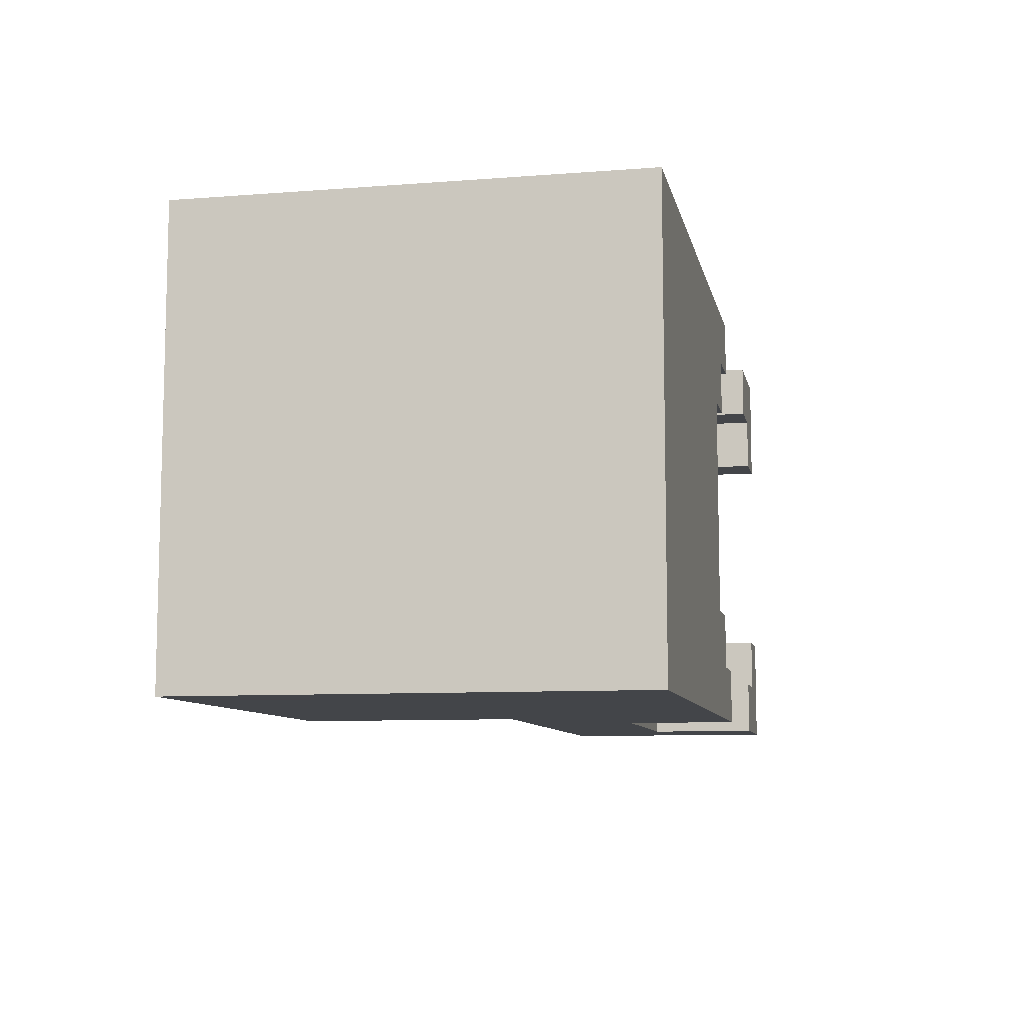
<metadata>
{"format":"obj","ext":"obj","renderer":"f3d","projection":"perspective","resolution":1024,"background":"white","views":[{"elev":-8.9,"azim":-78.3,"up":"+Z"}]}
</metadata>
<code>
o
v -3.2 0 1.6
v -3.2 0 -1.6
v -3.2 3.2 1.6
v -3.2 3.2 -1.6
v -2.4 1.1 1.2
v -2.4 1.1 -1.2
v -2.4 1.2 1.2
v -2.4 1.2 -1.2
v -2 1.1 1.2
v -2 1.1 -1.2
v -2 1.2 1.2
v -2 1.2 -1.2
v -1.6 1.1 1.2
v -1.6 1.1 -1.2
v -1.6 1.2 1.2
v -1.6 1.2 -1.2
v -1.2 1.1 1.2
v -1.2 1.1 -1.2
v -1.2 1.2 1.2
v -1.2 1.2 -1.2
v -1.2 2.7 1.6
v -1.2 2.7 1.2
v -1.2 2.8 1.6
v -1.2 2.8 1.2
v -1 2.6 1.6
v -1 2.6 1.2
v -1 2.7 1.6
v -1 2.7 1.2
v -0.8 1.1 1.2
v -0.8 1.1 -1.2
v -0.8 1.2 1.2
v -0.8 1.2 -1.2
v -0.8 2.5 1.6
v -0.8 2.5 1.2
v -0.8 2.6 1.6
v -0.8 2.6 1.2
v -0.7 2.4 1.6
v -0.7 2.4 1.2
v -0.7 2.5 1.6
v -0.7 2.5 1.2
v -0.6 2.2 1.6
v -0.6 2.2 1.2
v -0.6 2.4 1.6
v -0.6 2.4 1.2
v -0.5 2 1.6
v -0.5 2 1.2
v -0.5 2.2 1.6
v -0.5 2.2 1.2
v -0.4 0.4 1.6
v -0.4 0.4 -1.2
v -0.4 1.1 1.6
v -0.4 1.1 1.2
v -0.4 1.2 0.8
v -0.4 1.2 -0.8
v -0.4 1.6 1.6
v -0.4 1.6 1.2
v -0.4 1.9 0.8
v -0.4 1.9 0.7
v -0.4 1.9 -0.7
v -0.4 1.9 -0.8
v -0.4 2 1.6
v -0.4 2 1.2
v -0.4 2.1 0.7
v -0.4 2.1 0.6
v -0.4 2.1 -0.6
v -0.4 2.1 -0.7
v -0.4 2.2 0.6
v -0.4 2.2 0.5
v -0.4 2.2 -0.5
v -0.4 2.2 -0.6
v -0.4 2.3 0.5
v -0.4 2.3 0.3
v -0.4 2.3 -0.3
v -0.4 2.3 -0.5
v -0.4 2.4 0.3
v -0.4 2.4 -0.3
v -0.4 3.2 1.2
v -0.4 3.2 -1.2
v 2.4 0 1.6
v 2.4 0 1.2
v 2.4 0 -1.2
v 2.4 0 -1.6
v 2.4 0.8 1.6
v 2.4 0.8 1.2
v 2.4 0.8 -1.2
v 2.4 0.8 -1.6
v 2.8 0 1.2
v 2.8 0 0.8
v 2.8 0 -0.8
v 2.8 0 -1.2
v 2.8 0.8 1.2
v 2.8 0.8 0.8
v 2.8 0.8 -0.8
v 2.8 0.8 -1.2
v 2.8 1.2 1.2
v 2.8 1.2 -1.2
v 2.8 1.6 1.2
v 2.8 1.6 -1.2
v -2.8 0.4 1.6
v -2.8 0.4 -1.2
v -2.8 1.1 1.6
v -2.8 1.1 -1.2
v -2.8 1.2 1.2
v -2.8 1.2 -1.2
v -2.8 1.6 1.6
v -2.8 1.6 1.2
v -2.8 2 1.6
v -2.8 2 1.2
v -2.8 3.2 1.2
v -2.8 3.2 -1.2
v -2.7 2 1.6
v -2.7 2 1.2
v -2.7 2.2 1.6
v -2.7 2.2 1.2
v -2.6 1.1 1.2
v -2.6 1.1 -1.2
v -2.6 1.2 1.2
v -2.6 1.2 -1.2
v -2.6 2.2 1.6
v -2.6 2.2 1.2
v -2.6 2.4 1.6
v -2.6 2.4 1.2
v -2.5 2.4 1.6
v -2.5 2.4 1.2
v -2.5 2.5 1.6
v -2.5 2.5 1.2
v -2.4 2.5 1.6
v -2.4 2.5 1.2
v -2.4 2.6 1.6
v -2.4 2.6 1.2
v -2.2 1.1 1.2
v -2.2 1.1 -1.2
v -2.2 1.2 1.2
v -2.2 1.2 -1.2
v -2.2 2.6 1.6
v -2.2 2.6 1.2
v -2.2 2.7 1.6
v -2.2 2.7 1.2
v -2 2.7 1.6
v -2 2.7 1.2
v -2 2.8 1.6
v -2 2.8 1.2
v -1.8 1.1 1.2
v -1.8 1.1 -1.2
v -1.8 1.2 1.2
v -1.8 1.2 -1.2
v -1.4 1.1 1.2
v -1.4 1.1 -1.2
v -1.4 1.2 1.2
v -1.4 1.2 -1.2
v -1 1.1 1.2
v -1 1.1 -1.2
v -1 1.2 1.2
v -1 1.2 -1.2
v -0.6 1.1 1.2
v -0.6 1.1 -1.2
v -0.6 1.2 1.2
v -0.6 1.2 -1.2
v 0 0 0.8
v 0 0 -0.8
v 0 0.8 0.8
v 0 0.8 -0.8
v 0 1.6 1.6
v 0 1.6 0.8
v 0 1.6 -0.8
v 0 1.6 -1.6
v 0 1.9 0.8
v 0 1.9 0.7
v 0 1.9 -0.7
v 0 1.9 -0.8
v 0 2.1 0.7
v 0 2.1 0.6
v 0 2.1 -0.6
v 0 2.1 -0.7
v 0 2.2 0.6
v 0 2.2 0.5
v 0 2.2 -0.5
v 0 2.2 -0.6
v 0 2.3 0.5
v 0 2.3 0.3
v 0 2.3 -0.3
v 0 2.3 -0.5
v 0 2.4 0.3
v 0 2.4 -0.3
v 0 3.2 1.6
v 0 3.2 -1.6
v 0.4 0 1.2
v 0.4 0 0.8
v 0.4 0 -0.8
v 0.4 0 -1.2
v 0.4 0.8 1.2
v 0.4 0.8 0.8
v 0.4 0.8 -0.8
v 0.4 0.8 -1.2
v 0.4 1.2 1.2
v 0.4 1.2 0.8
v 0.4 1.2 -0.8
v 0.4 1.2 -1.2
v 0.4 1.6 1.2
v 0.4 1.6 0.8
v 0.4 1.6 -0.8
v 0.4 1.6 -1.2
v 0.8 0 1.6
v 0.8 0 1.2
v 0.8 0 -1.2
v 0.8 0 -1.6
v 0.8 0.8 1.6
v 0.8 0.8 1.2
v 0.8 0.8 -1.2
v 0.8 0.8 -1.6
v 3.2 0 1.6
v 3.2 0 0.8
v 3.2 0 -0.8
v 3.2 0 -1.6
v 3.2 0.8 0.8
v 3.2 0.8 -0.8
v 3.2 1.6 1.6
v 3.2 1.6 -1.6
v -3.2 0 1.6
v -3.2 3.2 1.6
v -2.8 0.4 1.6
v -2.8 1.1 1.6
v -2.8 1.6 1.6
v -2.8 2 1.6
v -2.7 2 1.6
v -2.7 2.2 1.6
v -2.6 2.2 1.6
v -2.6 2.4 1.6
v -2.5 2.4 1.6
v -2.5 2.5 1.6
v -2.4 2.5 1.6
v -2.4 2.6 1.6
v -2.2 2.6 1.6
v -2.2 2.7 1.6
v -2 2.7 1.6
v -2 2.8 1.6
v -1.2 2.7 1.6
v -1.2 2.8 1.6
v -1 2.6 1.6
v -1 2.7 1.6
v -0.8 2.5 1.6
v -0.8 2.6 1.6
v -0.7 2.4 1.6
v -0.7 2.5 1.6
v -0.6 2.2 1.6
v -0.6 2.4 1.6
v -0.5 2 1.6
v -0.5 2.2 1.6
v -0.4 0.4 1.6
v -0.4 1.1 1.6
v -0.4 1.6 1.6
v -0.4 2 1.6
v 0 1.6 1.6
v 0 3.2 1.6
v 0.8 0 1.6
v 0.8 0.8 1.6
v 2.4 0 1.6
v 2.4 0.8 1.6
v 3.2 0 1.6
v 3.2 1.6 1.6
v -0.4 2.3 -0.3
v -0.4 2.4 -0.3
v 0 2.3 -0.3
v 0 2.4 -0.3
v -0.4 2.2 -0.5
v -0.4 2.3 -0.5
v 0 2.2 -0.5
v 0 2.3 -0.5
v -0.4 2.1 -0.6
v -0.4 2.2 -0.6
v 0 2.1 -0.6
v 0 2.2 -0.6
v -0.4 1.9 -0.7
v -0.4 2.1 -0.7
v 0 1.9 -0.7
v 0 2.1 -0.7
v -0.4 1.2 -0.8
v -0.4 1.9 -0.8
v 0 0 -0.8
v 0 0.8 -0.8
v 0 1.6 -0.8
v 0 1.9 -0.8
v 0.4 0 -0.8
v 0.4 0.8 -0.8
v 0.4 1.2 -0.8
v 0.4 1.6 -0.8
v 2.8 0 -0.8
v 2.8 0.8 -0.8
v 3.2 0 -0.8
v 3.2 0.8 -0.8
v -2.8 0.4 -1.2
v -2.8 1.1 -1.2
v -2.8 1.2 -1.2
v -2.8 3.2 -1.2
v -2.6 1.1 -1.2
v -2.6 1.2 -1.2
v -2.4 1.1 -1.2
v -2.4 1.2 -1.2
v -2.2 1.1 -1.2
v -2.2 1.2 -1.2
v -2 1.1 -1.2
v -2 1.2 -1.2
v -1.8 1.1 -1.2
v -1.8 1.2 -1.2
v -1.6 1.1 -1.2
v -1.6 1.2 -1.2
v -1.4 1.1 -1.2
v -1.4 1.2 -1.2
v -1.2 1.1 -1.2
v -1.2 1.2 -1.2
v -1 1.1 -1.2
v -1 1.2 -1.2
v -0.8 1.1 -1.2
v -0.8 1.2 -1.2
v -0.6 1.1 -1.2
v -0.6 1.2 -1.2
v -0.4 0.4 -1.2
v -0.4 3.2 -1.2
v 0.4 0 -1.2
v 0.4 0.8 -1.2
v 0.4 1.2 -1.2
v 0.4 1.6 -1.2
v 0.8 0 -1.2
v 0.8 0.8 -1.2
v 2.4 0 -1.2
v 2.4 0.8 -1.2
v 2.8 0 -1.2
v 2.8 0.8 -1.2
v 2.8 1.2 -1.2
v 2.8 1.6 -1.2
v -2.8 1.2 1.2
v -2.8 1.6 1.2
v -2.8 2 1.2
v -2.8 3.2 1.2
v -2.7 2 1.2
v -2.7 2.2 1.2
v -2.6 1.1 1.2
v -2.6 1.2 1.2
v -2.6 2.2 1.2
v -2.6 2.4 1.2
v -2.5 2.4 1.2
v -2.5 2.5 1.2
v -2.4 1.1 1.2
v -2.4 1.2 1.2
v -2.4 2.5 1.2
v -2.4 2.6 1.2
v -2.2 1.1 1.2
v -2.2 1.2 1.2
v -2.2 2.6 1.2
v -2.2 2.7 1.2
v -2 1.1 1.2
v -2 1.2 1.2
v -2 2.7 1.2
v -2 2.8 1.2
v -1.8 1.1 1.2
v -1.8 1.2 1.2
v -1.6 1.1 1.2
v -1.6 1.2 1.2
v -1.4 1.1 1.2
v -1.4 1.2 1.2
v -1.2 1.1 1.2
v -1.2 1.2 1.2
v -1.2 2.7 1.2
v -1.2 2.8 1.2
v -1 1.1 1.2
v -1 1.2 1.2
v -1 2.6 1.2
v -1 2.7 1.2
v -0.8 1.1 1.2
v -0.8 1.2 1.2
v -0.8 2.5 1.2
v -0.8 2.6 1.2
v -0.7 2.4 1.2
v -0.7 2.5 1.2
v -0.6 1.1 1.2
v -0.6 1.2 1.2
v -0.6 2.2 1.2
v -0.6 2.4 1.2
v -0.5 2 1.2
v -0.5 2.2 1.2
v -0.4 1.1 1.2
v -0.4 1.6 1.2
v -0.4 2 1.2
v -0.4 3.2 1.2
v 0.4 0 1.2
v 0.4 0.8 1.2
v 0.4 1.2 1.2
v 0.4 1.6 1.2
v 0.8 0 1.2
v 0.8 0.8 1.2
v 2.4 0 1.2
v 2.4 0.8 1.2
v 2.8 0 1.2
v 2.8 0.8 1.2
v 2.8 1.2 1.2
v 2.8 1.6 1.2
v -0.4 1.2 0.8
v -0.4 1.9 0.8
v 0 0 0.8
v 0 0.8 0.8
v 0 1.6 0.8
v 0 1.9 0.8
v 0.4 0 0.8
v 0.4 0.8 0.8
v 0.4 1.2 0.8
v 0.4 1.6 0.8
v 2.8 0 0.8
v 2.8 0.8 0.8
v 3.2 0 0.8
v 3.2 0.8 0.8
v -0.4 1.9 0.7
v -0.4 2.1 0.7
v 0 1.9 0.7
v 0 2.1 0.7
v -0.4 2.1 0.6
v -0.4 2.2 0.6
v 0 2.1 0.6
v 0 2.2 0.6
v -0.4 2.2 0.5
v -0.4 2.3 0.5
v 0 2.2 0.5
v 0 2.3 0.5
v -0.4 2.3 0.3
v -0.4 2.4 0.3
v 0 2.3 0.3
v 0 2.4 0.3
v -3.2 0 -1.6
v -3.2 3.2 -1.6
v 0 1.6 -1.6
v 0 3.2 -1.6
v 0.8 0 -1.6
v 0.8 0.8 -1.6
v 2.4 0 -1.6
v 2.4 0.8 -1.6
v 3.2 0 -1.6
v 3.2 1.6 -1.6
v -3.2 0 1.6
v 0.8 0 1.6
v 2.4 0 1.6
v 3.2 0 1.6
v 0.4 0 1.2
v 0.8 0 1.2
v 2.4 0 1.2
v 2.8 0 1.2
v 0 0 0.8
v 0.4 0 0.8
v 2.8 0 0.8
v 3.2 0 0.8
v 0 0 -0.8
v 0.4 0 -0.8
v 2.8 0 -0.8
v 3.2 0 -0.8
v 0.4 0 -1.2
v 0.8 0 -1.2
v 2.4 0 -1.2
v 2.8 0 -1.2
v -3.2 0 -1.6
v 0.8 0 -1.6
v 2.4 0 -1.6
v 3.2 0 -1.6
v 0.8 0.8 1.6
v 2.4 0.8 1.6
v 0.4 0.8 1.2
v 0.8 0.8 1.2
v 2.4 0.8 1.2
v 2.8 0.8 1.2
v 0 0.8 0.8
v 0.4 0.8 0.8
v 2.8 0.8 0.8
v 3.2 0.8 0.8
v 0 0.8 -0.8
v 0.4 0.8 -0.8
v 2.8 0.8 -0.8
v 3.2 0.8 -0.8
v 0.4 0.8 -1.2
v 0.8 0.8 -1.2
v 2.4 0.8 -1.2
v 2.8 0.8 -1.2
v 0.8 0.8 -1.6
v 2.4 0.8 -1.6
v -2.8 1.1 1.6
v -0.4 1.1 1.6
v -2.6 1.1 1.2
v -2.4 1.1 1.2
v -2.2 1.1 1.2
v -2 1.1 1.2
v -1.8 1.1 1.2
v -1.6 1.1 1.2
v -1.4 1.1 1.2
v -1.2 1.1 1.2
v -1 1.1 1.2
v -0.8 1.1 1.2
v -0.6 1.1 1.2
v -0.4 1.1 1.2
v -2.8 1.1 -1.2
v -2.6 1.1 -1.2
v -2.4 1.1 -1.2
v -2.2 1.1 -1.2
v -2 1.1 -1.2
v -1.8 1.1 -1.2
v -1.6 1.1 -1.2
v -1.4 1.1 -1.2
v -1.2 1.1 -1.2
v -1 1.1 -1.2
v -0.8 1.1 -1.2
v -0.6 1.1 -1.2
v -0.4 1.9 0.8
v 0 1.9 0.8
v -0.4 1.9 0.7
v 0 1.9 0.7
v -0.4 1.9 -0.7
v 0 1.9 -0.7
v -0.4 1.9 -0.8
v 0 1.9 -0.8
v -2.8 2 1.6
v -2.7 2 1.6
v -0.5 2 1.6
v -0.4 2 1.6
v -2.8 2 1.2
v -2.7 2 1.2
v -0.5 2 1.2
v -0.4 2 1.2
v -0.4 2.1 0.7
v 0 2.1 0.7
v -0.4 2.1 0.6
v 0 2.1 0.6
v -0.4 2.1 -0.6
v 0 2.1 -0.6
v -0.4 2.1 -0.7
v 0 2.1 -0.7
v -2.7 2.2 1.6
v -2.6 2.2 1.6
v -0.6 2.2 1.6
v -0.5 2.2 1.6
v -2.7 2.2 1.2
v -2.6 2.2 1.2
v -0.6 2.2 1.2
v -0.5 2.2 1.2
v -0.4 2.2 0.6
v 0 2.2 0.6
v -0.4 2.2 0.5
v 0 2.2 0.5
v -0.4 2.2 -0.5
v 0 2.2 -0.5
v -0.4 2.2 -0.6
v 0 2.2 -0.6
v -0.4 2.3 0.5
v 0 2.3 0.5
v -0.4 2.3 0.3
v 0 2.3 0.3
v -0.4 2.3 -0.3
v 0 2.3 -0.3
v -0.4 2.3 -0.5
v 0 2.3 -0.5
v -2.6 2.4 1.6
v -2.5 2.4 1.6
v -0.7 2.4 1.6
v -0.6 2.4 1.6
v -2.6 2.4 1.2
v -2.5 2.4 1.2
v -0.7 2.4 1.2
v -0.6 2.4 1.2
v -0.4 2.4 0.3
v 0 2.4 0.3
v -0.4 2.4 -0.3
v 0 2.4 -0.3
v -2.5 2.5 1.6
v -2.4 2.5 1.6
v -0.8 2.5 1.6
v -0.7 2.5 1.6
v -2.5 2.5 1.2
v -2.4 2.5 1.2
v -0.8 2.5 1.2
v -0.7 2.5 1.2
v -2.4 2.6 1.6
v -2.2 2.6 1.6
v -1 2.6 1.6
v -0.8 2.6 1.6
v -2.4 2.6 1.2
v -2.2 2.6 1.2
v -1 2.6 1.2
v -0.8 2.6 1.2
v -2.2 2.7 1.6
v -2 2.7 1.6
v -1.2 2.7 1.6
v -1 2.7 1.6
v -2.2 2.7 1.2
v -2 2.7 1.2
v -1.2 2.7 1.2
v -1 2.7 1.2
v -2 2.8 1.6
v -1.2 2.8 1.6
v -2 2.8 1.2
v -1.2 2.8 1.2
v -2.8 0.4 1.6
v -0.4 0.4 1.6
v -2.8 0.4 -1.2
v -0.4 0.4 -1.2
v -2.8 1.2 1.2
v -2.6 1.2 1.2
v -2.4 1.2 1.2
v -2.2 1.2 1.2
v -2 1.2 1.2
v -1.8 1.2 1.2
v -1.6 1.2 1.2
v -1.4 1.2 1.2
v -1.2 1.2 1.2
v -1 1.2 1.2
v -0.8 1.2 1.2
v -0.6 1.2 1.2
v 0.4 1.2 1.2
v 2.8 1.2 1.2
v -0.4 1.2 0.8
v 0.4 1.2 0.8
v -0.4 1.2 -0.8
v 0.4 1.2 -0.8
v -2.8 1.2 -1.2
v -2.6 1.2 -1.2
v -2.4 1.2 -1.2
v -2.2 1.2 -1.2
v -2 1.2 -1.2
v -1.8 1.2 -1.2
v -1.6 1.2 -1.2
v -1.4 1.2 -1.2
v -1.2 1.2 -1.2
v -1 1.2 -1.2
v -0.8 1.2 -1.2
v -0.6 1.2 -1.2
v 0.4 1.2 -1.2
v 2.8 1.2 -1.2
v -2.8 1.6 1.6
v -0.4 1.6 1.6
v 0 1.6 1.6
v 3.2 1.6 1.6
v -2.8 1.6 1.2
v -0.4 1.6 1.2
v 0.4 1.6 1.2
v 2.8 1.6 1.2
v 0 1.6 0.8
v 0.4 1.6 0.8
v 0 1.6 -0.8
v 0.4 1.6 -0.8
v 0.4 1.6 -1.2
v 2.8 1.6 -1.2
v 0 1.6 -1.6
v 3.2 1.6 -1.6
v -3.2 3.2 1.6
v 0 3.2 1.6
v -2.8 3.2 1.2
v -0.4 3.2 1.2
v -2.8 3.2 -1.2
v -0.4 3.2 -1.2
v -3.2 3.2 -1.6
v 0 3.2 -1.6
f 3 2 1
f 4 2 3
f 7 6 5
f 8 6 7
f 11 10 9
f 12 10 11
f 15 14 13
f 16 14 15
f 19 18 17
f 20 18 19
f 23 22 21
f 24 22 23
f 27 26 25
f 28 26 27
f 31 30 29
f 32 30 31
f 35 34 33
f 36 34 35
f 39 38 37
f 40 38 39
f 43 42 41
f 44 42 43
f 47 46 45
f 48 46 47
f 51 50 49
f 52 50 51
f 53 50 52
f 54 50 53
f 56 53 52
f 57 53 56
f 57 56 55
f 60 50 54
f 61 58 57
f 61 57 55
f 62 58 61
f 63 58 62
f 66 60 59
f 67 64 63
f 70 66 65
f 71 68 67
f 74 70 69
f 75 72 71
f 76 74 73
f 77 75 71
f 77 76 75
f 77 63 62
f 77 67 63
f 77 71 67
f 78 74 76
f 78 76 77
f 78 50 60
f 78 60 66
f 78 66 70
f 78 70 74
f 83 80 79
f 84 80 83
f 85 82 81
f 86 82 85
f 91 88 87
f 92 88 91
f 93 90 89
f 94 90 93
f 97 96 95
f 98 96 97
f 99 100 101
f 101 100 102
f 103 104 106
f 105 106 107
f 106 104 108
f 107 106 108
f 108 104 109
f 109 104 110
f 111 112 113
f 113 112 114
f 115 116 117
f 117 116 118
f 119 120 121
f 121 120 122
f 123 124 125
f 125 124 126
f 127 128 129
f 129 128 130
f 131 132 133
f 133 132 134
f 135 136 137
f 137 136 138
f 139 140 141
f 141 140 142
f 143 144 145
f 145 144 146
f 147 148 149
f 149 148 150
f 151 152 153
f 153 152 154
f 155 156 157
f 157 156 158
f 159 160 161
f 161 160 162
f 163 164 167
f 165 166 170
f 167 168 171
f 169 170 174
f 171 172 175
f 173 174 178
f 175 176 179
f 177 178 182
f 179 180 183
f 181 182 184
f 179 183 185
f 183 184 185
f 163 167 185
f 167 171 185
f 171 175 185
f 175 179 185
f 184 182 186
f 185 184 186
f 170 166 186
f 178 174 186
f 182 178 186
f 174 170 186
f 187 188 191
f 191 188 192
f 189 190 193
f 193 190 194
f 195 196 199
f 199 196 200
f 197 198 201
f 201 198 202
f 203 204 207
f 207 204 208
f 205 206 209
f 209 206 210
f 211 212 215
f 213 214 216
f 211 215 217
f 215 216 217
f 216 214 218
f 217 216 218
f 221 220 219
f 222 220 221
f 223 220 222
f 224 220 223
f 225 220 224
f 226 220 225
f 227 220 226
f 228 220 227
f 229 220 228
f 230 220 229
f 231 220 230
f 232 220 231
f 233 220 232
f 234 220 233
f 235 220 234
f 236 220 235
f 238 220 236
f 240 238 237
f 242 240 239
f 244 242 241
f 246 244 243
f 248 246 245
f 249 221 219
f 250 223 222
f 251 223 250
f 252 248 247
f 253 251 250
f 253 252 251
f 253 250 249
f 254 248 252
f 254 252 253
f 254 220 238
f 254 238 240
f 254 240 242
f 254 246 248
f 254 242 244
f 254 244 246
f 255 253 249
f 255 249 219
f 256 253 255
f 258 253 256
f 259 258 257
f 260 253 258
f 260 258 259
f 263 262 261
f 264 262 263
f 267 266 265
f 268 266 267
f 271 270 269
f 272 270 271
f 275 274 273
f 276 274 275
f 281 278 277
f 282 278 281
f 283 280 279
f 284 280 283
f 285 281 277
f 286 281 285
f 289 288 287
f 290 288 289
f 295 292 291
f 296 294 293
f 297 295 291
f 297 296 295
f 298 294 296
f 298 296 297
f 299 297 291
f 300 294 298
f 301 299 291
f 301 300 299
f 302 294 300
f 302 300 301
f 303 301 291
f 304 294 302
f 305 303 291
f 305 304 303
f 306 294 304
f 306 304 305
f 307 305 291
f 308 294 306
f 309 307 291
f 309 308 307
f 310 294 308
f 310 308 309
f 311 309 291
f 312 294 310
f 313 311 291
f 313 312 311
f 314 294 312
f 314 312 313
f 315 313 291
f 316 294 314
f 317 315 291
f 317 316 315
f 318 294 316
f 318 316 317
f 323 320 319
f 324 320 323
f 327 326 325
f 328 326 327
f 329 322 321
f 330 322 329
f 333 334 335
f 335 334 336
f 331 332 338
f 336 334 339
f 339 334 340
f 340 334 341
f 341 334 342
f 337 338 343
f 338 332 344
f 343 338 344
f 342 334 345
f 345 334 346
f 344 332 348
f 346 334 349
f 349 334 350
f 347 348 351
f 348 332 352
f 351 348 352
f 350 334 353
f 353 334 354
f 352 332 356
f 355 356 357
f 356 332 358
f 357 356 358
f 358 332 360
f 359 360 361
f 360 332 362
f 361 360 362
f 354 334 364
f 362 332 366
f 363 364 368
f 365 366 369
f 366 332 370
f 369 366 370
f 367 368 372
f 371 372 374
f 370 332 376
f 373 374 378
f 377 378 380
f 375 376 381
f 376 332 382
f 381 376 382
f 379 380 383
f 364 334 384
f 383 380 384
f 368 364 384
f 380 378 384
f 372 368 384
f 378 374 384
f 374 372 384
f 385 386 389
f 389 386 390
f 391 392 393
f 393 392 394
f 387 388 395
f 395 388 396
f 397 398 401
f 401 398 402
f 399 400 403
f 403 400 404
f 397 401 405
f 405 401 406
f 407 408 409
f 409 408 410
f 411 412 413
f 413 412 414
f 415 416 417
f 417 416 418
f 419 420 421
f 421 420 422
f 423 424 425
f 425 424 426
f 427 428 429
f 429 428 430
f 427 429 431
f 431 429 432
f 432 429 434
f 433 434 435
f 434 429 436
f 435 434 436
f 441 438 437
f 442 438 441
f 443 440 439
f 444 440 443
f 445 441 437
f 446 441 445
f 447 440 444
f 448 440 447
f 449 445 437
f 453 450 449
f 456 452 451
f 457 449 437
f 457 454 453
f 457 453 449
f 458 454 457
f 459 456 455
f 460 452 456
f 460 456 459
f 464 462 461
f 465 462 464
f 468 464 463
f 468 466 465
f 468 465 464
f 469 466 468
f 471 468 467
f 471 470 469
f 471 469 468
f 472 470 471
f 473 470 472
f 474 470 473
f 475 473 472
f 476 473 475
f 477 473 476
f 478 473 477
f 479 477 476
f 480 477 479
f 483 482 481
f 484 482 483
f 485 482 484
f 486 482 485
f 487 482 486
f 488 482 487
f 489 482 488
f 490 482 489
f 491 482 490
f 492 482 491
f 493 482 492
f 494 482 493
f 495 483 481
f 496 483 495
f 497 485 484
f 498 485 497
f 499 487 486
f 500 487 499
f 501 489 488
f 502 489 501
f 503 491 490
f 504 491 503
f 505 493 492
f 506 493 505
f 509 508 507
f 510 508 509
f 513 512 511
f 514 512 513
f 519 516 515
f 520 516 519
f 521 518 517
f 522 518 521
f 525 524 523
f 526 524 525
f 529 528 527
f 530 528 529
f 535 532 531
f 536 532 535
f 537 534 533
f 538 534 537
f 541 540 539
f 542 540 541
f 545 544 543
f 546 544 545
f 549 548 547
f 550 548 549
f 553 552 551
f 554 552 553
f 559 556 555
f 560 556 559
f 561 558 557
f 562 558 561
f 565 564 563
f 566 564 565
f 571 568 567
f 572 568 571
f 573 570 569
f 574 570 573
f 579 576 575
f 580 576 579
f 581 578 577
f 582 578 581
f 587 584 583
f 588 584 587
f 589 586 585
f 590 586 589
f 593 592 591
f 594 592 593
f 595 596 597
f 597 596 598
f 611 612 614
f 613 614 615
f 614 612 616
f 615 614 616
f 599 600 617
f 617 600 618
f 601 602 619
f 619 602 620
f 603 604 621
f 621 604 622
f 605 606 623
f 623 606 624
f 607 608 625
f 625 608 626
f 609 610 627
f 627 610 628
f 616 612 629
f 629 612 630
f 631 632 635
f 635 632 636
f 633 634 637
f 637 634 638
f 633 637 639
f 639 637 640
f 641 642 643
f 638 634 644
f 641 643 645
f 643 644 645
f 644 634 646
f 645 644 646
f 647 648 649
f 649 648 650
f 647 649 651
f 650 648 652
f 647 651 653
f 651 652 653
f 652 648 654
f 653 652 654

</code>
